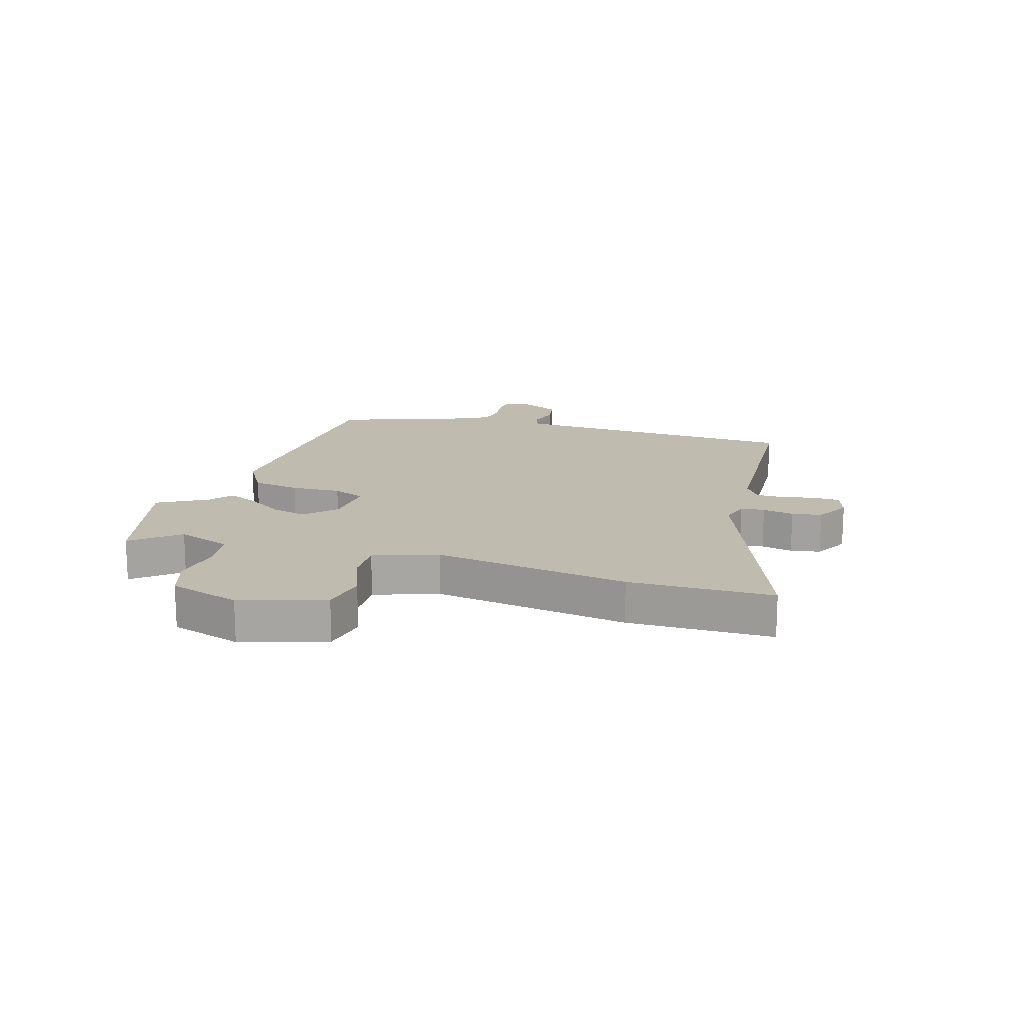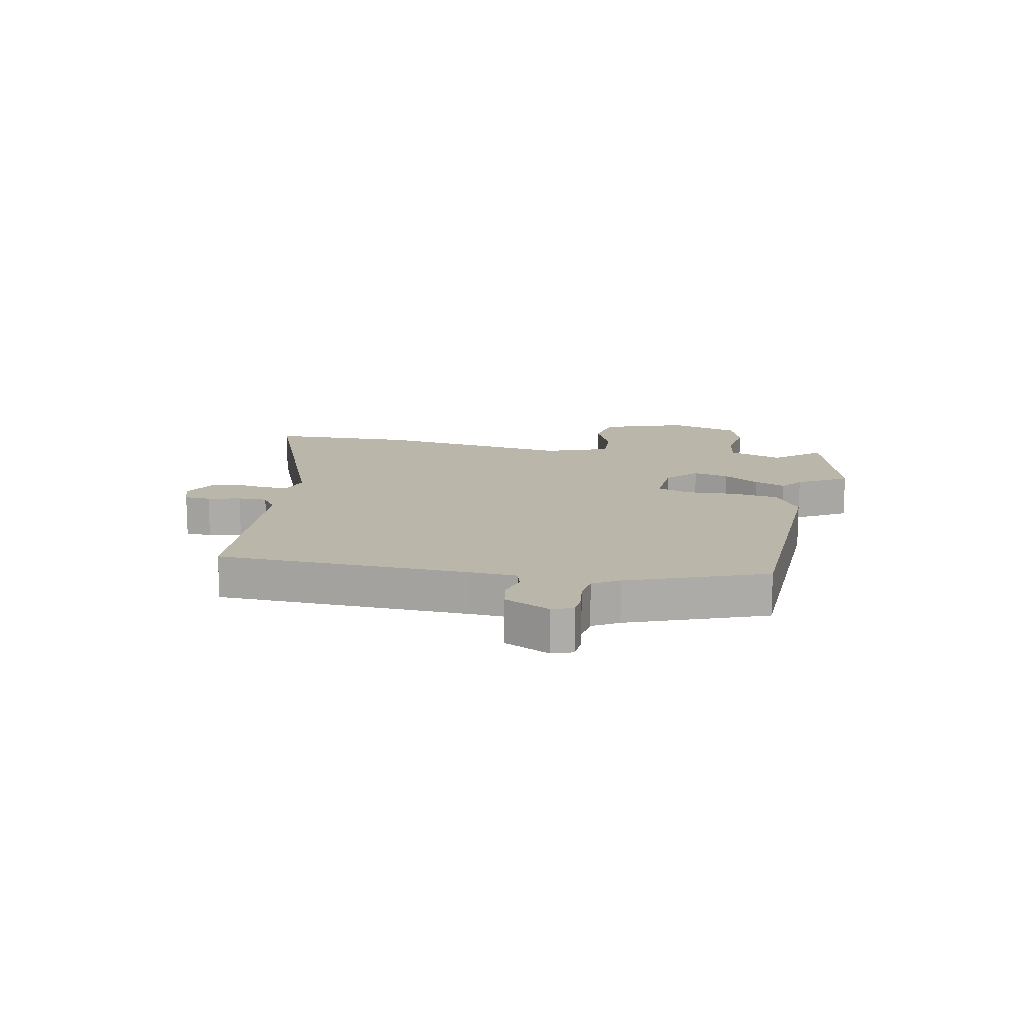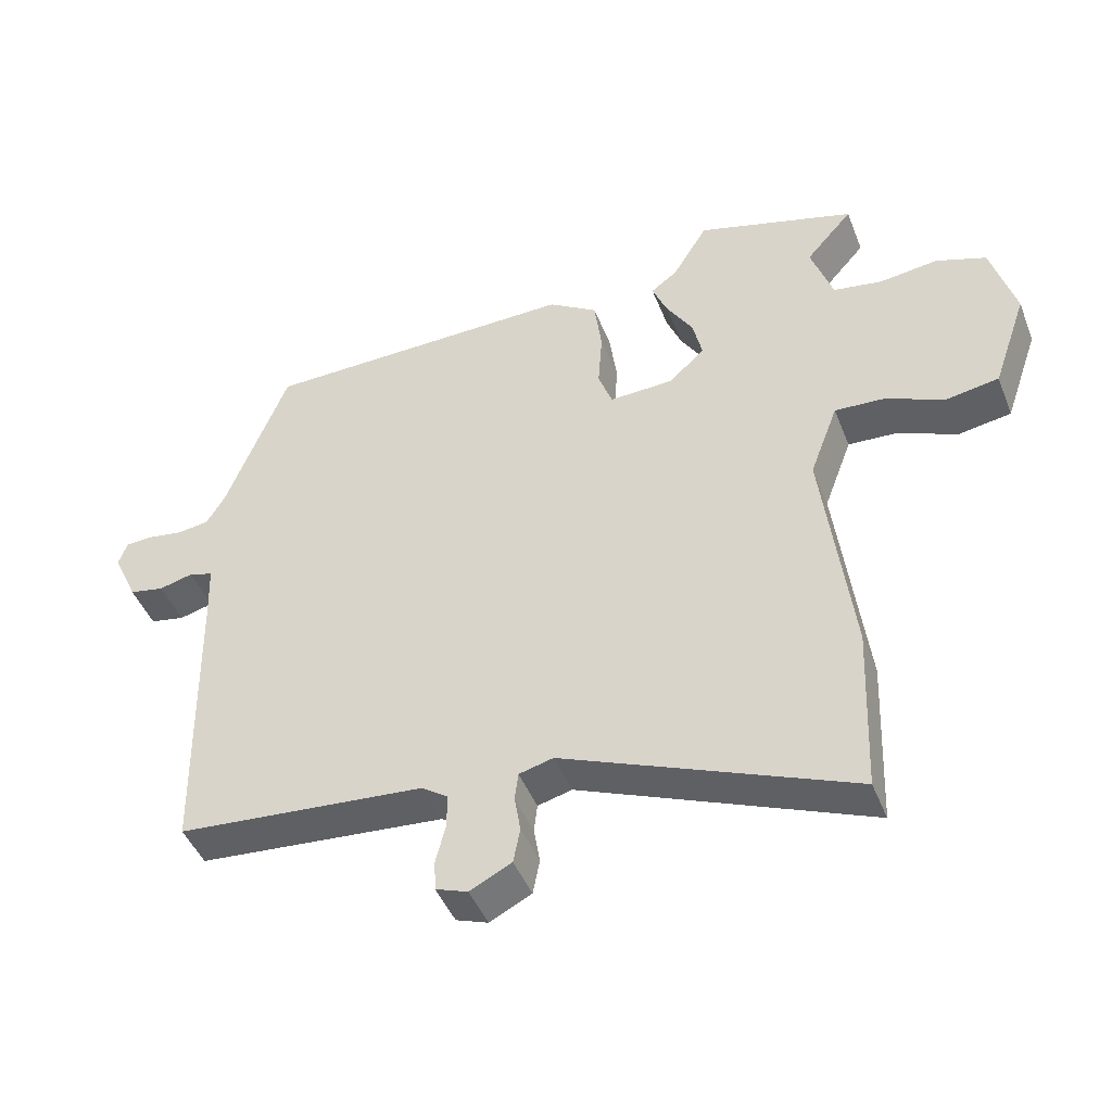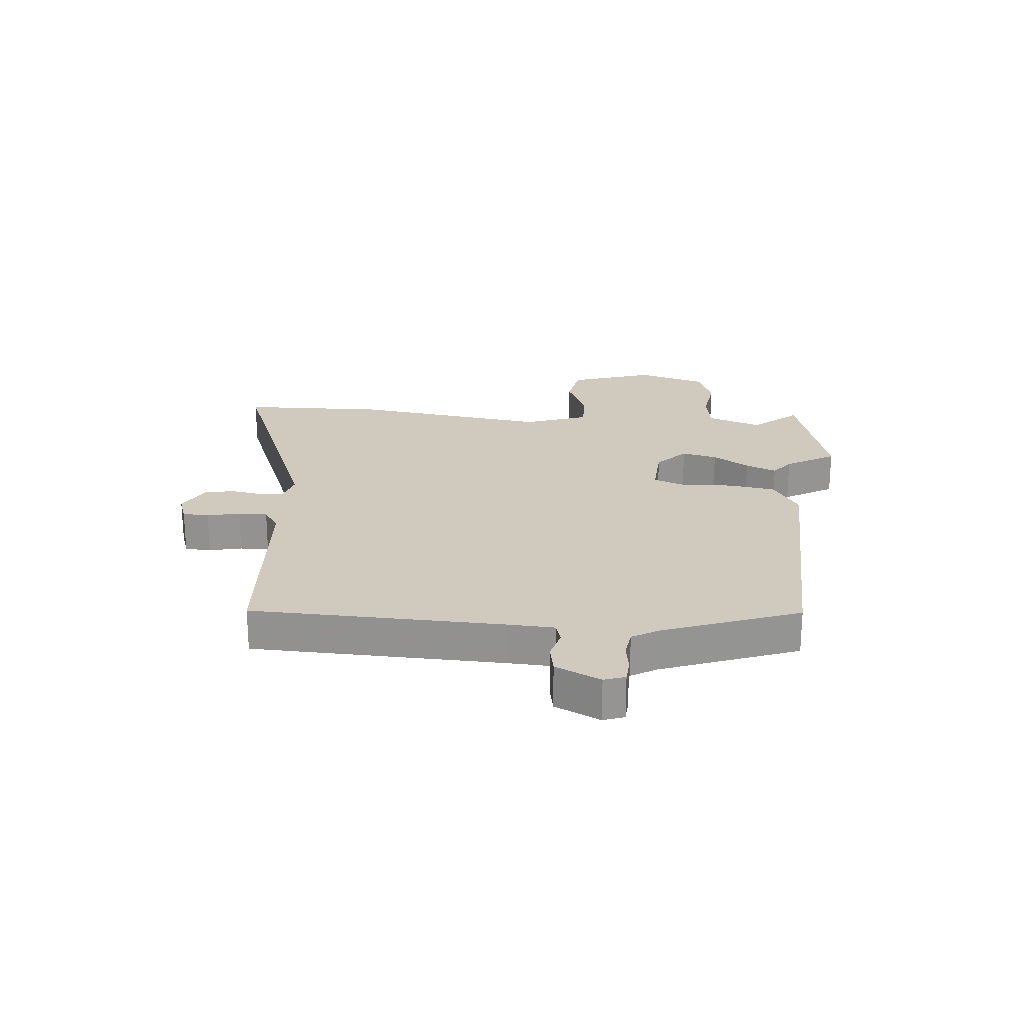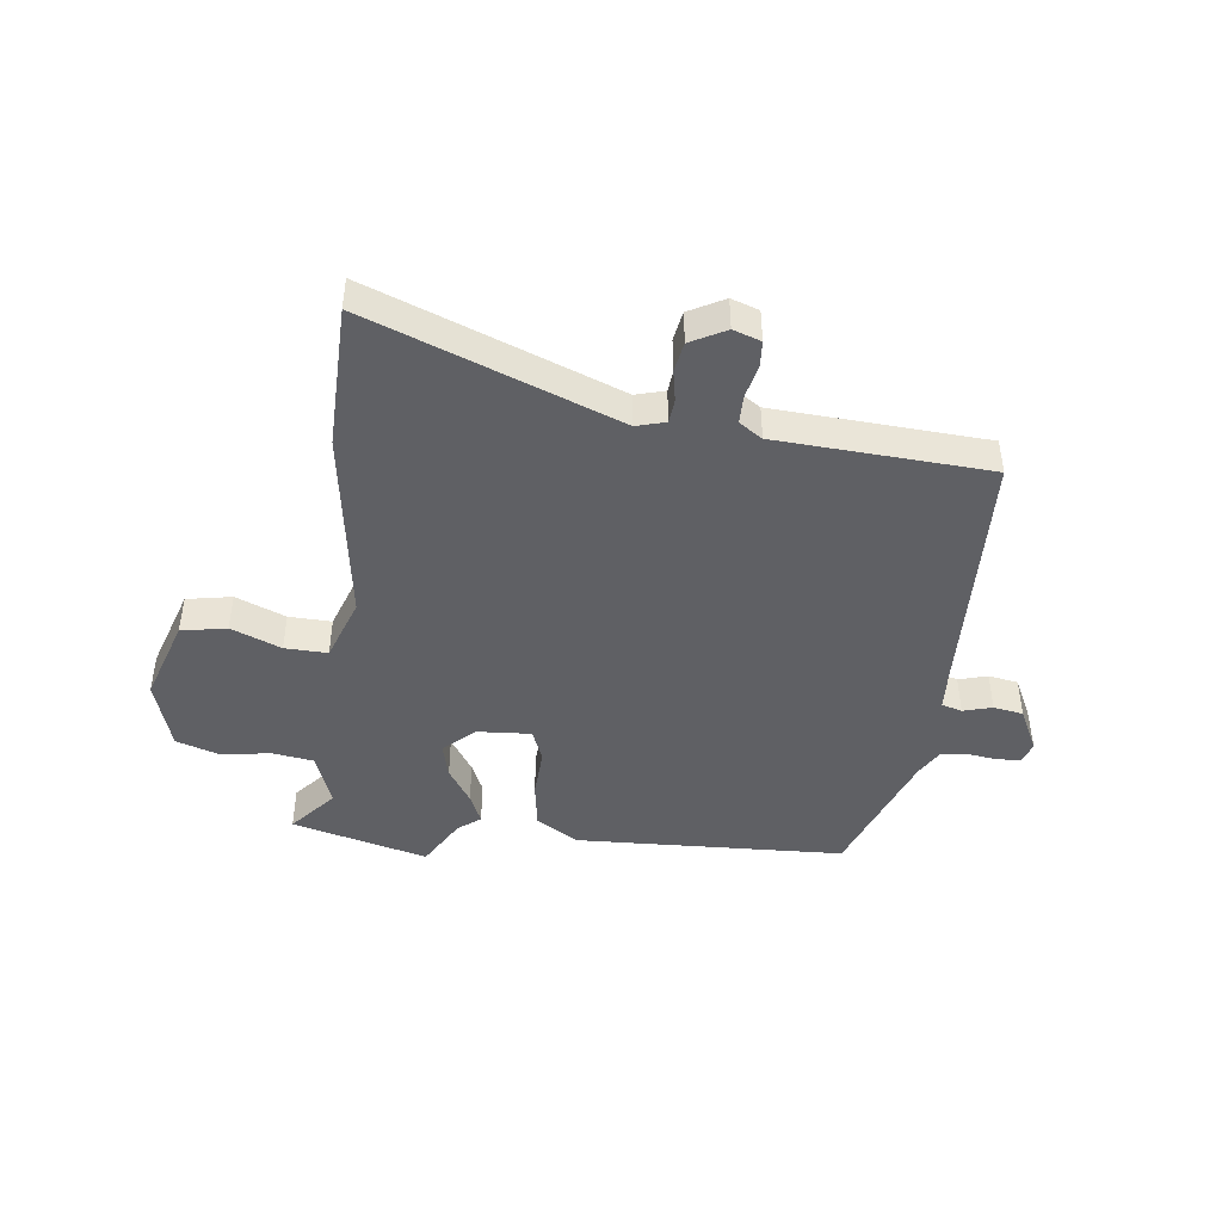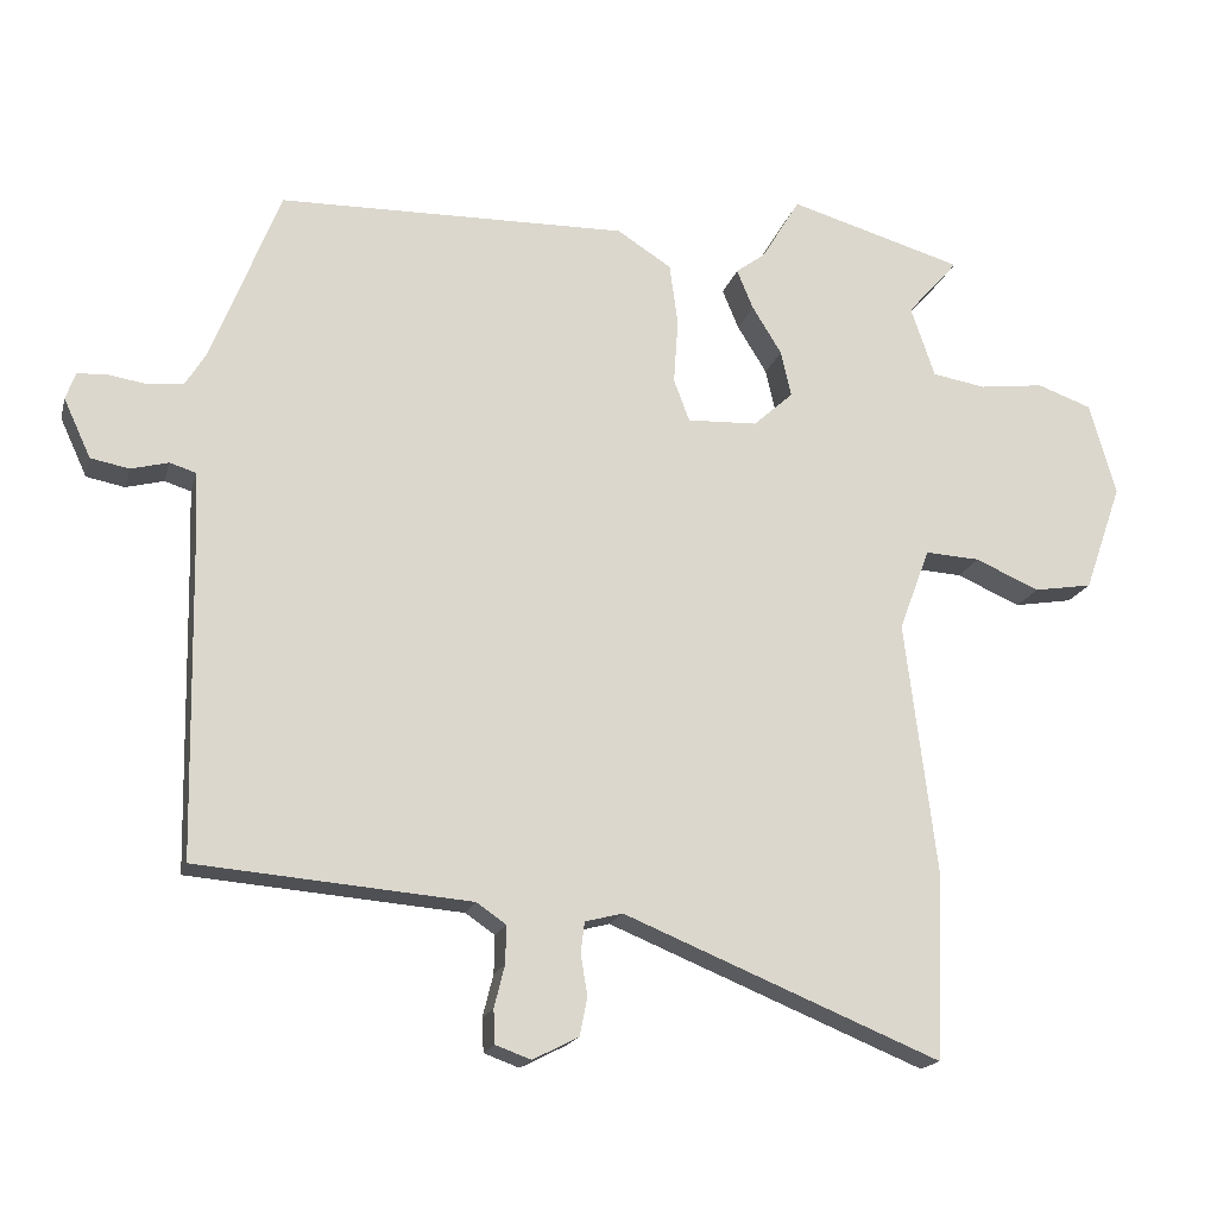
<metadata>
{"format":"obj","ext":"obj","renderer":"f3d","projection":"perspective","resolution":1024,"background":"white","views":[{"elev":16.2,"azim":108.5,"up":"+Y"},{"elev":13.8,"azim":-77.9,"up":"+Y"},{"elev":-45.3,"azim":20.9,"up":"+Z"},{"elev":22.8,"azim":-84.1,"up":"+Y"},{"elev":-44.5,"azim":174.3,"up":"+Y"},{"elev":-17.8,"azim":-14.2,"up":"+Z"}]}
</metadata>
<code>
v 0.504 0.07 -0.399
v 0.494 0.07 -0.646
v 0.073 0.07 -0.474
v 0.023 0.07 -0.487
v 0.018 0.07 -0.528
v 0.027 0.07 -0.582
v 0.017 0.07 -0.633
v -0.044 0.07 -0.664
v -0.091 0.07 -0.647
v -0.093 0.07 -0.602
v -0.079 0.07 -0.546
v -0.078 0.07 -0.496
v -0.117 0.07 -0.469
v -0.48 0.07 -0.439
v -0.488 0.07 -0.008
v -0.491 0.07 0.071
v -0.526 0.07 0.082
v -0.576 0.07 0.069
v -0.627 0.07 0.079
v -0.663 0.07 0.157
v -0.65 0.07 0.193
v -0.61 0.07 0.195
v -0.559 0.07 0.187
v -0.512 0.07 0.193
v -0.485 0.07 0.237
v -0.394 0.07 0.469
v 0.069 0.07 0.478
v 0.141 0.07 0.432
v 0.152 0.07 0.35
v 0.146 0.07 0.264
v 0.167 0.07 0.208
v 0.26 0.07 0.212
v 0.313 0.07 0.26
v 0.299 0.07 0.321
v 0.26 0.07 0.384
v 0.238 0.07 0.437
v 0.277 0.07 0.466
v 0.328 0.07 0.55
v 0.56 0.07 0.483
v 0.492 0.07 0.406
v 0.524 0.07 0.312
v 0.595 0.07 0.3
v 0.681 0.07 0.311
v 0.754 0.07 0.285
v 0.789 0.07 0.162
v 0.739 0.07 0.019
v 0.661 0.07 0.006
v 0.576 0.07 0.043
v 0.503 0.07 0.047
v 0.462 0.07 -0.062
v 0.504 0 -0.399
v 0.494 0 -0.646
v 0.073 0 -0.474
v 0.023 0 -0.487
v 0.018 0 -0.528
v 0.027 0 -0.582
v 0.017 0 -0.633
v -0.044 0 -0.664
v -0.091 0 -0.647
v -0.093 0 -0.602
v -0.079 0 -0.546
v -0.078 0 -0.496
v -0.117 0 -0.469
v -0.48 0 -0.439
v -0.488 0 -0.008
v -0.491 0 0.071
v -0.526 0 0.082
v -0.576 0 0.069
v -0.627 0 0.079
v -0.663 0 0.157
v -0.65 0 0.193
v -0.61 0 0.195
v -0.559 0 0.187
v -0.512 0 0.193
v -0.485 0 0.237
v -0.394 0 0.469
v 0.069 0 0.478
v 0.141 0 0.432
v 0.152 0 0.35
v 0.146 0 0.264
v 0.167 0 0.208
v 0.26 0 0.212
v 0.313 0 0.26
v 0.299 0 0.321
v 0.26 0 0.384
v 0.238 0 0.437
v 0.277 0 0.466
v 0.328 0 0.55
v 0.56 0 0.483
v 0.492 0 0.406
v 0.524 0 0.312
v 0.595 0 0.3
v 0.681 0 0.311
v 0.754 0 0.285
v 0.789 0 0.162
v 0.739 0 0.019
v 0.661 0 0.006
v 0.576 0 0.043
v 0.503 0 0.047
v 0.462 0 -0.062
f 45 46 47 48
f 45 48 49
f 42 43 44 45
f 41 42 45 49
f 40 41 49 50
f 37 38 39 40
f 34 35 36 37
f 33 34 37 40
f 32 33 40 50
f 27 28 29 30
f 25 26 27 30
f 24 25 30 31
f 23 24 31
f 20 21 22 23
f 20 23 31
f 17 18 19 20
f 16 17 20 31
f 15 16 31 32
f 13 14 15 32
f 8 9 10 11
f 8 11 12
f 5 6 7 8
f 4 5 8 12
f 3 4 12 13
f 1 2 3
f 13 32 50
f 1 3 13 50
f 98 97 96 95
f 99 98 95
f 95 94 93 92
f 99 95 92 91
f 100 99 91 90
f 90 89 88 87
f 87 86 85 84
f 90 87 84 83
f 100 90 83 82
f 80 79 78 77
f 80 77 76 75
f 81 80 75 74
f 81 74 73
f 73 72 71 70
f 81 73 70
f 70 69 68 67
f 81 70 67 66
f 82 81 66 65
f 82 65 64 63
f 61 60 59 58
f 62 61 58
f 58 57 56 55
f 62 58 55 54
f 63 62 54 53
f 53 52 51
f 100 82 63
f 100 63 53 51
f 1 51 52 2
f 2 52 53 3
f 3 53 54 4
f 4 54 55 5
f 5 55 56 6
f 6 56 57 7
f 7 57 58 8
f 8 58 59 9
f 9 59 60 10
f 10 60 61 11
f 11 61 62 12
f 12 62 63 13
f 13 63 64 14
f 14 64 65 15
f 15 65 66 16
f 16 66 67 17
f 17 67 68 18
f 18 68 69 19
f 19 69 70 20
f 20 70 71 21
f 21 71 72 22
f 22 72 73 23
f 23 73 74 24
f 24 74 75 25
f 25 75 76 26
f 26 76 77 27
f 27 77 78 28
f 28 78 79 29
f 29 79 80 30
f 30 80 81 31
f 31 81 82 32
f 32 82 83 33
f 33 83 84 34
f 34 84 85 35
f 35 85 86 36
f 36 86 87 37
f 37 87 88 38
f 38 88 89 39
f 39 89 90 40
f 40 90 91 41
f 41 91 92 42
f 42 92 93 43
f 43 93 94 44
f 44 94 95 45
f 45 95 96 46
f 46 96 97 47
f 47 97 98 48
f 48 98 99 49
f 49 99 100 50
f 50 100 51 1

</code>
